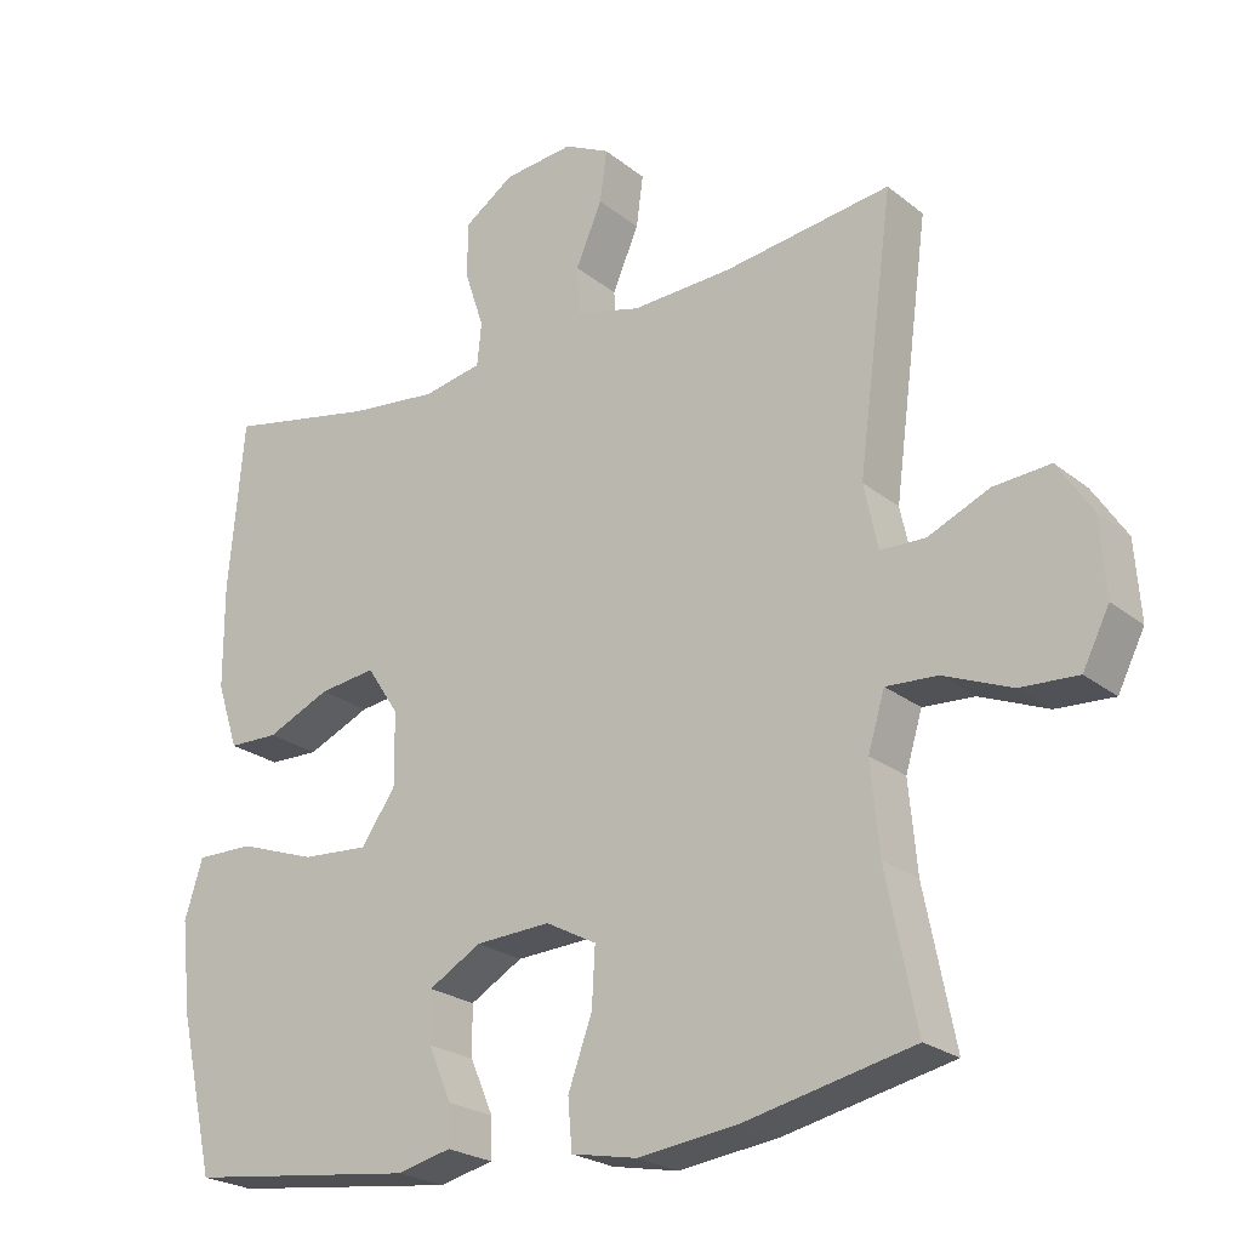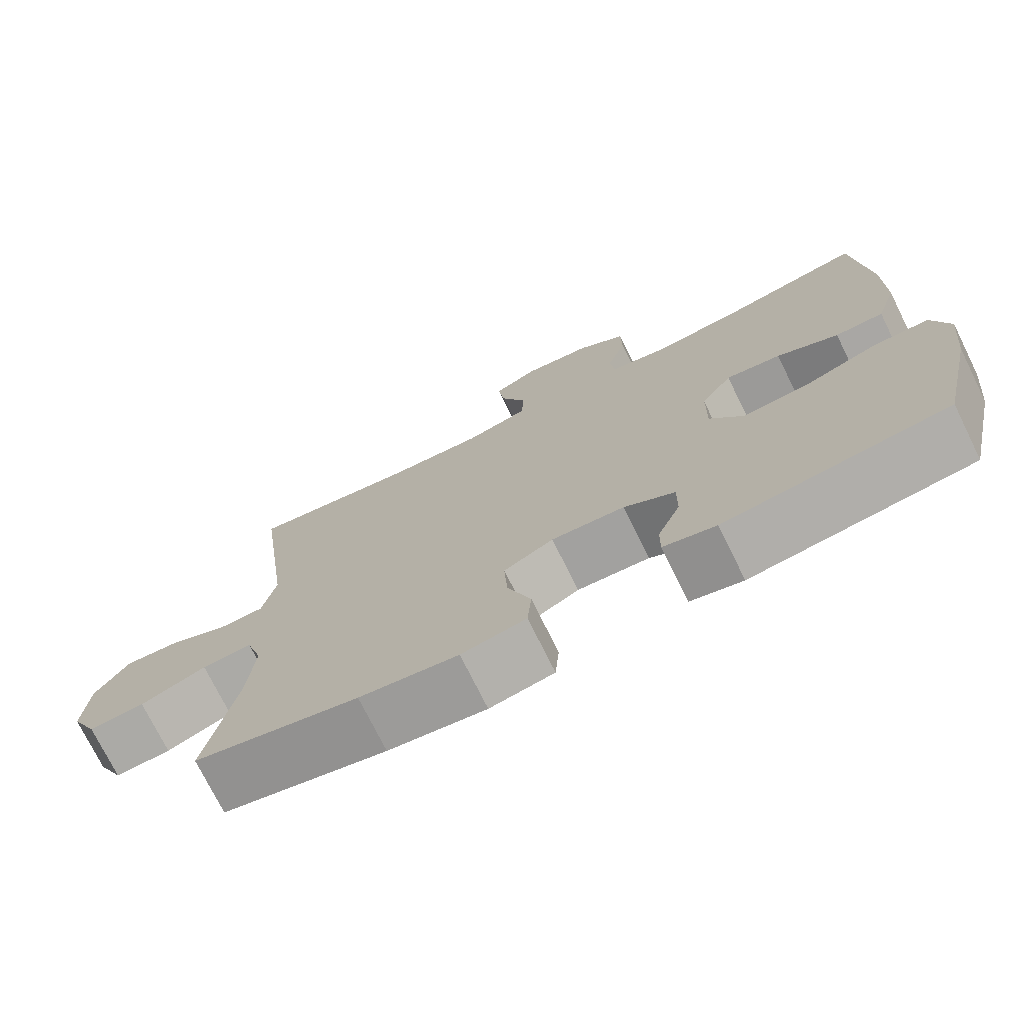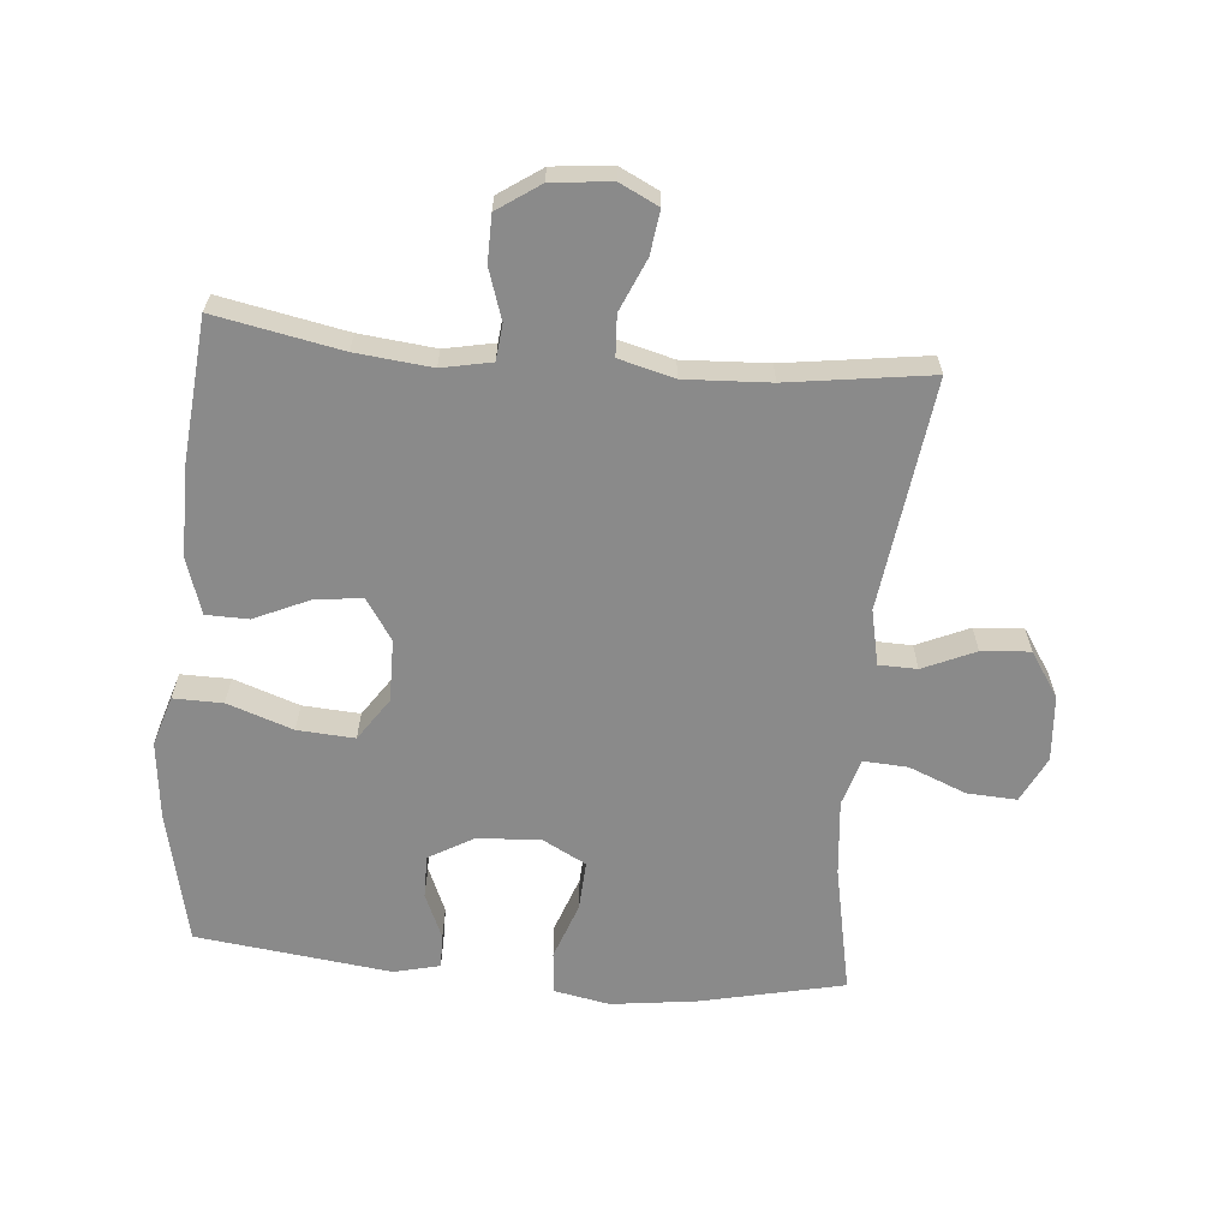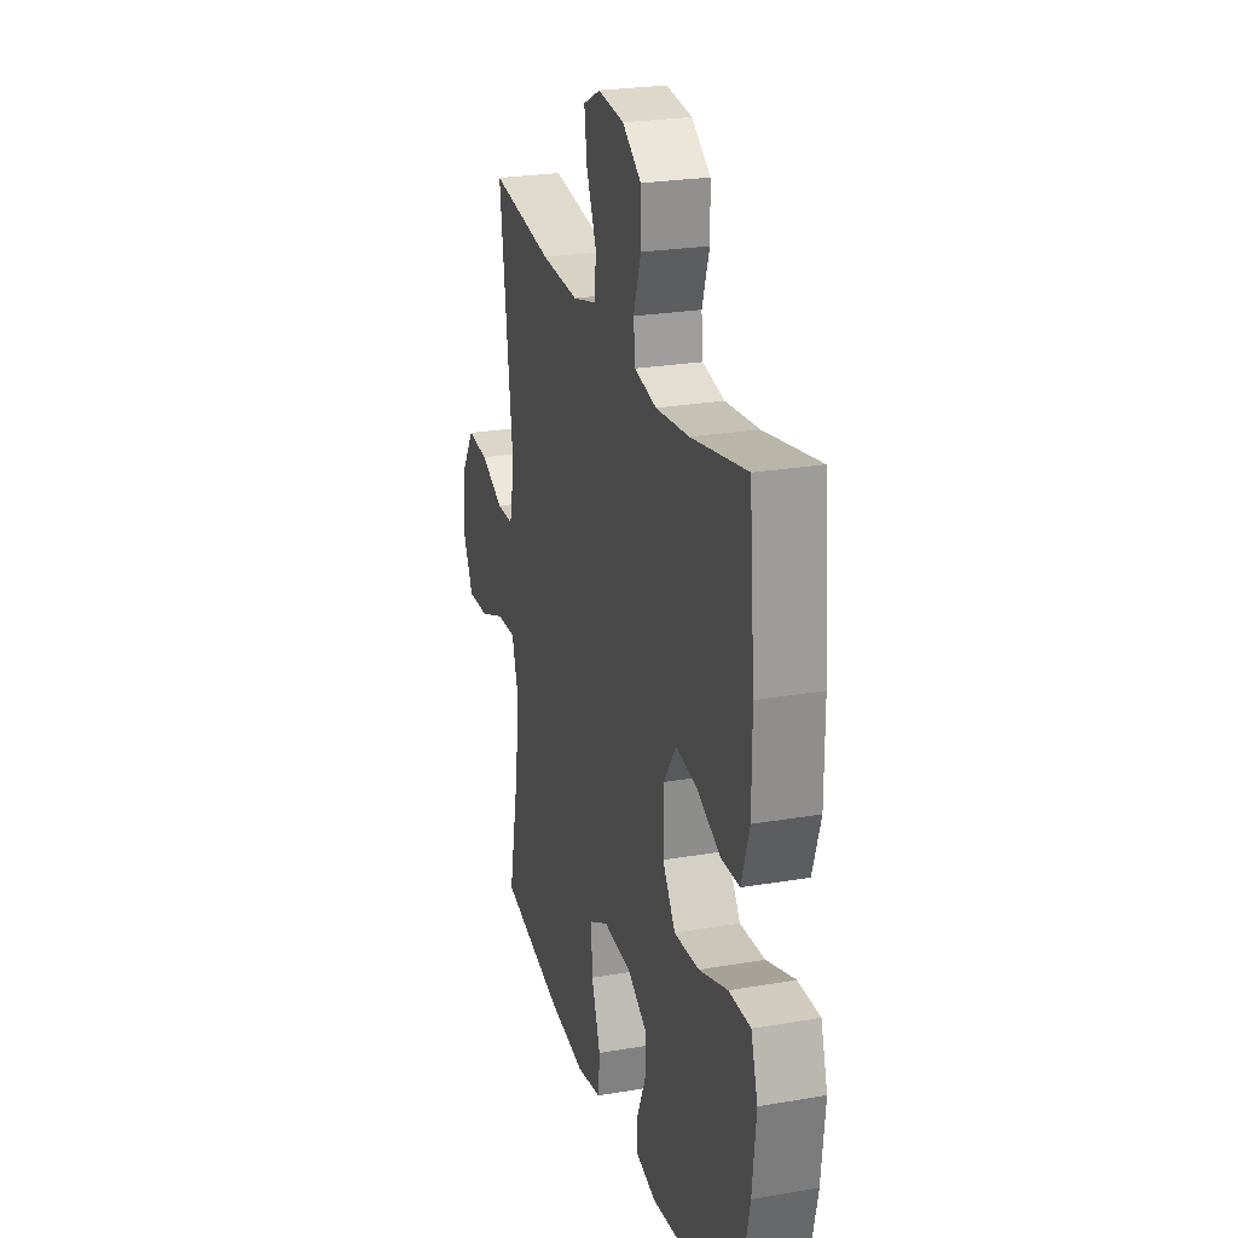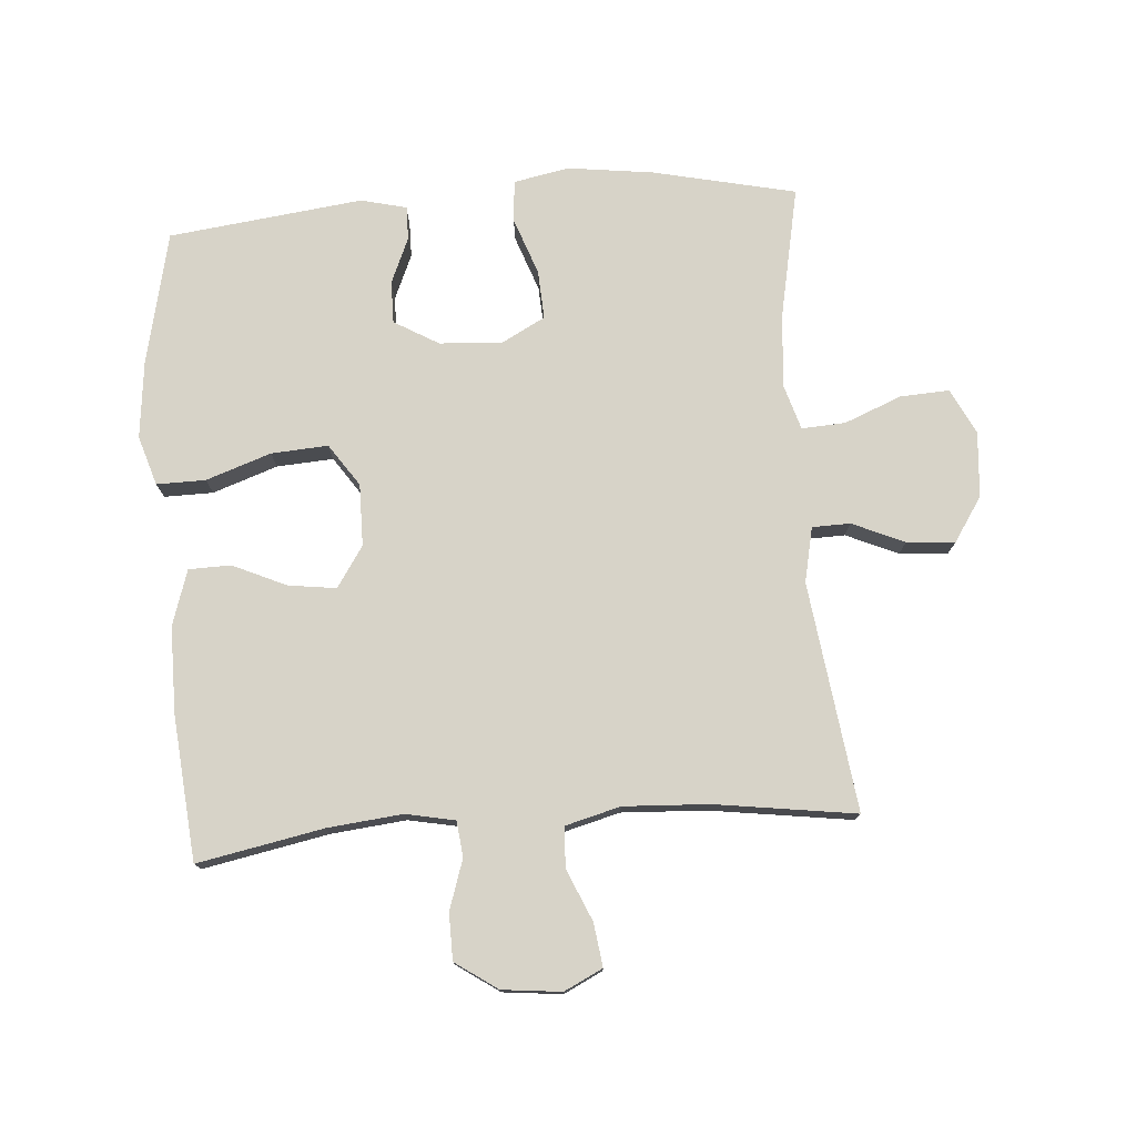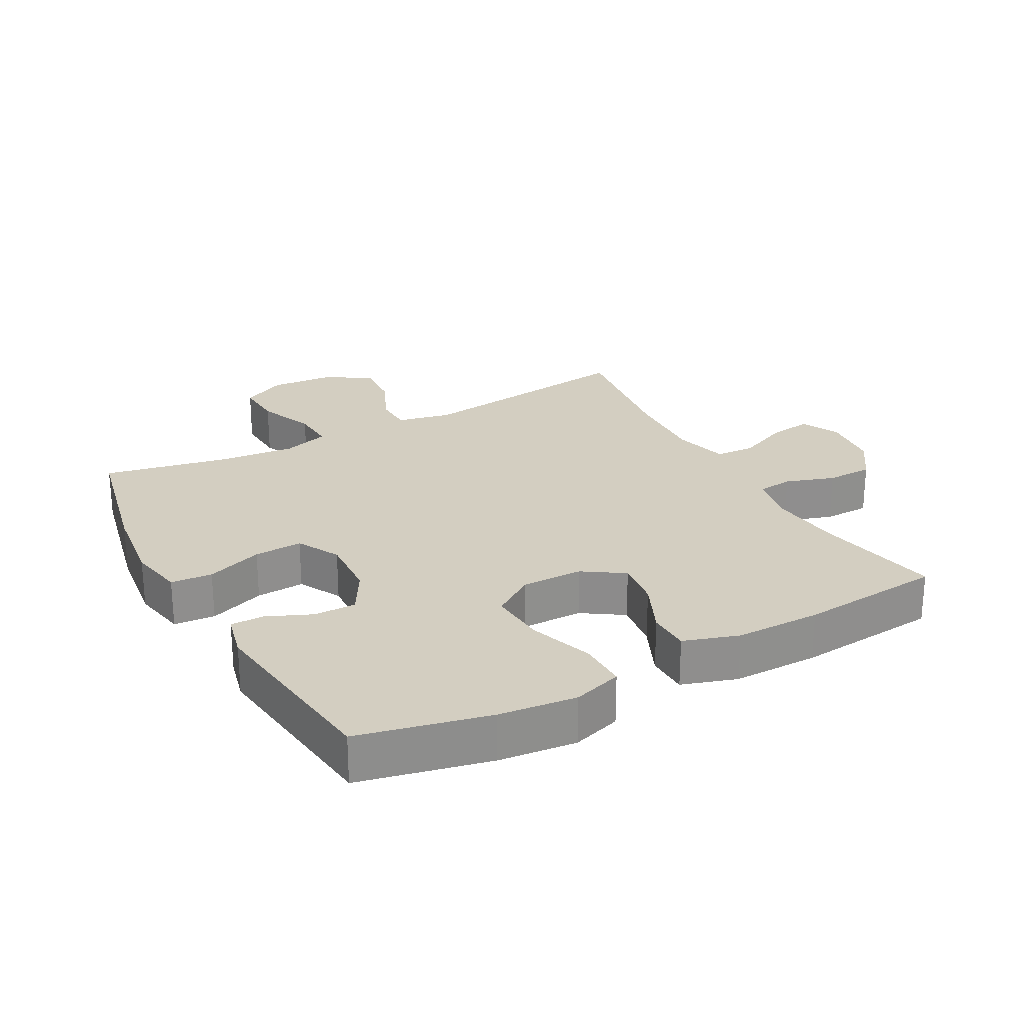
<metadata>
{"format":"obj","ext":"obj","renderer":"f3d","projection":"perspective","resolution":1024,"background":"white","views":[{"elev":-23.2,"azim":37.1,"up":"+Z"},{"elev":-74.1,"azim":-153.7,"up":"+Z"},{"elev":-63.6,"azim":-5.1,"up":"+Y"},{"elev":24.8,"azim":-105.7,"up":"+Z"},{"elev":76.7,"azim":-4.3,"up":"+Y"},{"elev":25.3,"azim":-118.7,"up":"+Y"}]}
</metadata>
<code>
o path5972
v -0.5488 0.0375 0.257
v -0.5484 0.0375 0.1205
v -0.5199 0.0375 0.03293
v -0.4532 0.0375 0.03167
v -0.3683 0.0375 0.06993
v -0.2927 0.0375 0.07985
v -0.25 0.0375 0.0154
v -0.249 0.0375 -0.08191
v -0.2945 0.0375 -0.1487
v -0.3843 0.0375 -0.1429
v -0.4872 0.0375 -0.1074
v -0.5645 0.0375 -0.1064
v -0.5888 0.0375 -0.1845
v -0.5753 0.0375 -0.3078
v -0.5283 0.0375 -0.5156
v -0.2219 0.0375 -0.5529
v -0.1495 0.0375 -0.5355
v -0.1501 0.0375 -0.4824
v -0.1811 0.0375 -0.4107
v -0.1817 0.0375 -0.344
v -0.1115 0.0375 -0.3032
v -0.01154 0.0375 -0.2975
v 0.05646 0.0375 -0.3336
v 0.05218 0.0375 -0.4107
v 0.01998 0.0375 -0.5001
v 0.02545 0.0375 -0.5661
v 0.1138 0.0375 -0.583
v 0.2486 0.0375 -0.5656
v 0.4736 0.0375 -0.5156
v 0.4331 0.0375 -0.3142
v 0.4219 0.0375 -0.1952
v 0.4442 0.0375 -0.1213
v 0.5134 0.0375 -0.1252
v 0.6041 0.0375 -0.1617
v 0.6814 0.0375 -0.1658
v 0.7171 0.0375 -0.09441
v 0.7094 0.0375 0.009018
v 0.6631 0.0375 0.07922
v 0.5868 0.0375 0.0732
v 0.5047 0.0375 0.03687
v 0.4444 0.0375 0.03841
v 0.4259 0.0375 0.125
v 0.4736 0.0375 0.4861
v 0.2495 0.0375 0.4546
v 0.1156 0.0375 0.4478
v 0.02862 0.0375 0.4707
v 0.02517 0.0375 0.5344
v 0.06056 0.0375 0.6162
v 0.06984 0.0375 0.6849
v 0.00869 0.0375 0.715
v -0.08468 0.0375 0.7049
v -0.1514 0.0375 0.6591
v -0.1523 0.0375 0.5855
v -0.1264 0.0375 0.5071
v -0.1323 0.0375 0.4505
v -0.2107 0.0375 0.4348
v -0.3298 0.0375 0.4473
v -0.5283 0.0375 0.4861
v -0.5488 -0.0375 0.257
v -0.5484 -0.0375 0.1205
v -0.5199 -0.0375 0.03293
v -0.4532 -0.0375 0.03167
v -0.3683 -0.0375 0.06993
v -0.2927 -0.0375 0.07985
v -0.25 -0.0375 0.0154
v -0.249 -0.0375 -0.08191
v -0.2945 -0.0375 -0.1487
v -0.3843 -0.0375 -0.1429
v -0.4872 -0.0375 -0.1074
v -0.5645 -0.0375 -0.1064
v -0.5888 -0.0375 -0.1845
v -0.5753 -0.0375 -0.3078
v -0.5283 -0.0375 -0.5156
v -0.2219 -0.0375 -0.5529
v -0.1495 -0.0375 -0.5355
v -0.1501 -0.0375 -0.4824
v -0.1811 -0.0375 -0.4107
v -0.1817 -0.0375 -0.344
v -0.1115 -0.0375 -0.3032
v -0.01154 -0.0375 -0.2975
v 0.05646 -0.0375 -0.3336
v 0.05218 -0.0375 -0.4107
v 0.01998 -0.0375 -0.5001
v 0.02545 -0.0375 -0.5661
v 0.1138 -0.0375 -0.583
v 0.2486 -0.0375 -0.5656
v 0.4736 -0.0375 -0.5156
v 0.4331 -0.0375 -0.3142
v 0.4219 -0.0375 -0.1952
v 0.4442 -0.0375 -0.1213
v 0.5134 -0.0375 -0.1252
v 0.6041 -0.0375 -0.1617
v 0.6814 -0.0375 -0.1658
v 0.7171 -0.0375 -0.09441
v 0.7094 -0.0375 0.009018
v 0.6631 -0.0375 0.07922
v 0.5868 -0.0375 0.0732
v 0.5047 -0.0375 0.03687
v 0.4444 -0.0375 0.03841
v 0.4259 -0.0375 0.125
v 0.4736 -0.0375 0.4861
v 0.2495 -0.0375 0.4546
v 0.1156 -0.0375 0.4478
v 0.02862 -0.0375 0.4707
v 0.02517 -0.0375 0.5344
v 0.06056 -0.0375 0.6162
v 0.06984 -0.0375 0.6849
v 0.00869 -0.0375 0.715
v -0.08468 -0.0375 0.7049
v -0.1514 -0.0375 0.6591
v -0.1523 -0.0375 0.5855
v -0.1264 -0.0375 0.5071
v -0.1323 -0.0375 0.4505
v -0.2107 -0.0375 0.4348
v -0.3298 -0.0375 0.4473
v -0.5283 -0.0375 0.4861
v 0.02545 0.0375 -0.5661
v 0.02545 0.0375 -0.5661
v 0.1138 0.0375 -0.583
v 0.2486 0.0375 -0.5656
v 0.01998 0.0375 -0.5001
v -0.2219 0.0375 -0.5529
v -0.1495 0.0375 -0.5355
v -0.1495 0.0375 -0.5355
v -0.1501 0.0375 -0.4824
v -0.5283 0.0375 -0.5156
v -0.5283 0.0375 -0.5156
v 0.4736 0.0375 -0.5156
v 0.4736 0.0375 -0.5156
v 0.05218 0.0375 -0.4107
v -0.1811 0.0375 -0.4107
v 0.4331 0.0375 -0.3142
v -0.5753 0.0375 -0.3078
v 0.05646 0.0375 -0.3336
v 0.05646 0.0375 -0.3336
v -0.1817 0.0375 -0.344
v -0.1817 0.0375 -0.344
v -0.1115 0.0375 -0.3032
v -0.01154 0.0375 -0.2975
v 0.4219 0.0375 -0.1952
v -0.5888 0.0375 -0.1845
v 0.4442 0.0375 -0.1213
v 0.4442 0.0375 -0.1213
v -0.5645 0.0375 -0.1064
v -0.5645 0.0375 -0.1064
v -0.2945 0.0375 -0.1487
v -0.3843 0.0375 -0.1429
v 0.6041 0.0375 -0.1617
v 0.6814 0.0375 -0.1658
v 0.6814 0.0375 -0.1658
v 0.7171 0.0375 -0.09441
v 0.5134 0.0375 -0.1252
v -0.249 0.0375 -0.08191
v -0.4872 0.0375 -0.1074
v 0.7094 0.0375 0.009018
v -0.25 0.0375 0.0154
v 0.6631 0.0375 0.07922
v 0.6631 0.0375 0.07922
v -0.2927 0.0375 0.07985
v -0.2927 0.0375 0.07985
v 0.5047 0.0375 0.03687
v 0.4444 0.0375 0.03841
v 0.4444 0.0375 0.03841
v -0.5199 0.0375 0.03293
v -0.5199 0.0375 0.03293
v -0.4532 0.0375 0.03167
v -0.3683 0.0375 0.06993
v -0.5484 0.0375 0.1205
v 0.5868 0.0375 0.0732
v 0.4259 0.0375 0.125
v -0.5488 0.0375 0.257
v -0.2107 0.0375 0.4348
v -0.3298 0.0375 0.4473
v -0.1323 0.0375 0.4505
v -0.1323 0.0375 0.4505
v 0.1156 0.0375 0.4478
v 0.02862 0.0375 0.4707
v 0.02862 0.0375 0.4707
v 0.2495 0.0375 0.4546
v -0.1264 0.0375 0.5071
v -0.5283 0.0375 0.4861
v -0.5283 0.0375 0.4861
v 0.4736 0.0375 0.4861
v 0.4736 0.0375 0.4861
v 0.02517 0.0375 0.5344
v -0.1523 0.0375 0.5855
v 0.06056 0.0375 0.6162
v -0.1514 0.0375 0.6591
v 0.06984 0.0375 0.6849
v 0.06984 0.0375 0.6849
v -0.08468 0.0375 0.7049
v 0.00869 0.0375 0.715
v 0.02545 -0.0375 -0.5661
v 0.02545 -0.0375 -0.5661
v 0.1138 -0.0375 -0.583
v 0.2486 -0.0375 -0.5656
v 0.01998 -0.0375 -0.5001
v -0.2219 -0.0375 -0.5529
v -0.1495 -0.0375 -0.5355
v -0.1495 -0.0375 -0.5355
v -0.1501 -0.0375 -0.4824
v -0.5283 -0.0375 -0.5156
v -0.5283 -0.0375 -0.5156
v 0.4736 -0.0375 -0.5156
v 0.4736 -0.0375 -0.5156
v 0.05218 -0.0375 -0.4107
v -0.1811 -0.0375 -0.4107
v 0.4331 -0.0375 -0.3142
v -0.5753 -0.0375 -0.3078
v 0.05646 -0.0375 -0.3336
v 0.05646 -0.0375 -0.3336
v -0.1817 -0.0375 -0.344
v -0.1817 -0.0375 -0.344
v -0.1115 -0.0375 -0.3032
v -0.01154 -0.0375 -0.2975
v 0.4219 -0.0375 -0.1952
v -0.5888 -0.0375 -0.1845
v 0.4442 -0.0375 -0.1213
v 0.4442 -0.0375 -0.1213
v -0.5645 -0.0375 -0.1064
v -0.5645 -0.0375 -0.1064
v -0.2945 -0.0375 -0.1487
v -0.3843 -0.0375 -0.1429
v 0.6041 -0.0375 -0.1617
v 0.6814 -0.0375 -0.1658
v 0.6814 -0.0375 -0.1658
v 0.7171 -0.0375 -0.09441
v 0.5134 -0.0375 -0.1252
v -0.249 -0.0375 -0.08191
v -0.4872 -0.0375 -0.1074
v 0.7094 -0.0375 0.009018
v -0.25 -0.0375 0.0154
v 0.6631 -0.0375 0.07922
v 0.6631 -0.0375 0.07922
v -0.2927 -0.0375 0.07985
v -0.2927 -0.0375 0.07985
v 0.5047 -0.0375 0.03687
v 0.4444 -0.0375 0.03841
v 0.4444 -0.0375 0.03841
v -0.5199 -0.0375 0.03293
v -0.5199 -0.0375 0.03293
v -0.4532 -0.0375 0.03167
v -0.3683 -0.0375 0.06993
v -0.5484 -0.0375 0.1205
v 0.5868 -0.0375 0.0732
v 0.4259 -0.0375 0.125
v -0.5488 -0.0375 0.257
v -0.2107 -0.0375 0.4348
v -0.3298 -0.0375 0.4473
v -0.1323 -0.0375 0.4505
v -0.1323 -0.0375 0.4505
v 0.1156 -0.0375 0.4478
v 0.02862 -0.0375 0.4707
v 0.02862 -0.0375 0.4707
v 0.2495 -0.0375 0.4546
v -0.1264 -0.0375 0.5071
v -0.5283 -0.0375 0.4861
v -0.5283 -0.0375 0.4861
v 0.4736 -0.0375 0.4861
v 0.4736 -0.0375 0.4861
v 0.02517 -0.0375 0.5344
v -0.1523 -0.0375 0.5855
v 0.06056 -0.0375 0.6162
v -0.1514 -0.0375 0.6591
v 0.06984 -0.0375 0.6849
v 0.06984 -0.0375 0.6849
v -0.08468 -0.0375 0.7049
v 0.00869 -0.0375 0.715
f 247 249 257
f 243 235 249
f 208 210 196
f 267 263 268
f 217 230 220
f 252 246 255
f 209 223 217
f 215 246 232
f 206 196 210
f 232 253 250
f 261 267 262
f 237 228 245
f 268 263 265
f 222 214 229
f 235 248 249
f 228 237 218
f 245 224 231
f 223 230 217
f 232 252 253
f 215 218 238
f 235 250 248
f 223 212 222
f 216 218 210
f 209 212 223
f 232 246 252
f 215 238 246
f 242 244 240
f 195 196 206
f 202 212 209
f 233 245 231
f 198 207 202
f 227 231 224
f 207 212 202
f 212 214 222
f 214 215 229
f 261 263 267
f 256 253 261
f 193 195 197
f 201 207 198
f 250 253 256
f 224 245 228
f 255 246 259
f 197 195 206
f 204 208 196
f 256 261 262
f 229 215 232
f 232 250 235
f 218 237 238
f 208 216 210
f 225 227 224
f 247 243 249
f 262 267 264
f 201 198 199
f 243 244 242
f 244 243 247
f 210 218 215
f 118 27 85 194
f 27 28 86 85
f 25 26 84 83
f 16 124 200 74
f 17 18 76 75
f 127 16 74 203
f 28 129 205 86
f 24 25 83 82
f 18 19 77 76
f 29 30 88 87
f 14 15 73 72
f 135 24 82 211
f 19 137 213 77
f 20 21 79 78
f 22 23 81 80
f 30 31 89 88
f 13 14 72 71
f 21 22 80 79
f 31 143 219 89
f 145 13 71 221
f 9 10 68 67
f 34 150 226 92
f 35 36 94 93
f 33 34 92 91
f 8 9 67 66
f 11 12 70 69
f 10 11 69 68
f 32 33 91 90
f 36 37 95 94
f 7 8 66 65
f 37 158 234 95
f 160 7 65 236
f 40 163 239 98
f 165 4 62 241
f 4 5 63 62
f 2 3 61 60
f 39 40 98 97
f 38 39 97 96
f 41 42 100 99
f 5 6 64 63
f 1 2 60 59
f 56 57 115 114
f 175 56 114 251
f 45 178 254 103
f 44 45 103 102
f 54 55 113 112
f 182 1 59 258
f 184 44 102 260
f 42 43 101 100
f 46 47 105 104
f 57 58 116 115
f 53 54 112 111
f 47 48 106 105
f 52 53 111 110
f 48 190 266 106
f 51 52 110 109
f 50 51 109 108
f 49 50 108 107
f 171 181 173
f 167 173 159
f 132 120 134
f 191 192 187
f 141 144 154
f 176 179 170
f 133 141 147
f 139 156 170
f 130 134 120
f 156 174 177
f 185 186 191
f 161 169 152
f 192 189 187
f 146 153 138
f 159 173 172
f 152 142 161
f 169 155 148
f 147 141 154
f 156 177 176
f 139 162 142
f 159 172 174
f 147 146 136
f 140 134 142
f 133 147 136
f 156 176 170
f 139 170 162
f 166 164 168
f 119 130 120
f 126 133 136
f 157 155 169
f 122 126 131
f 151 148 155
f 131 126 136
f 136 146 138
f 138 153 139
f 185 191 187
f 180 185 177
f 117 121 119
f 125 122 131
f 174 180 177
f 148 152 169
f 179 183 170
f 121 130 119
f 128 120 132
f 180 186 185
f 153 156 139
f 156 159 174
f 142 162 161
f 132 134 140
f 149 148 151
f 171 173 167
f 186 188 191
f 125 123 122
f 167 166 168
f 168 171 167
f 134 139 142

</code>
